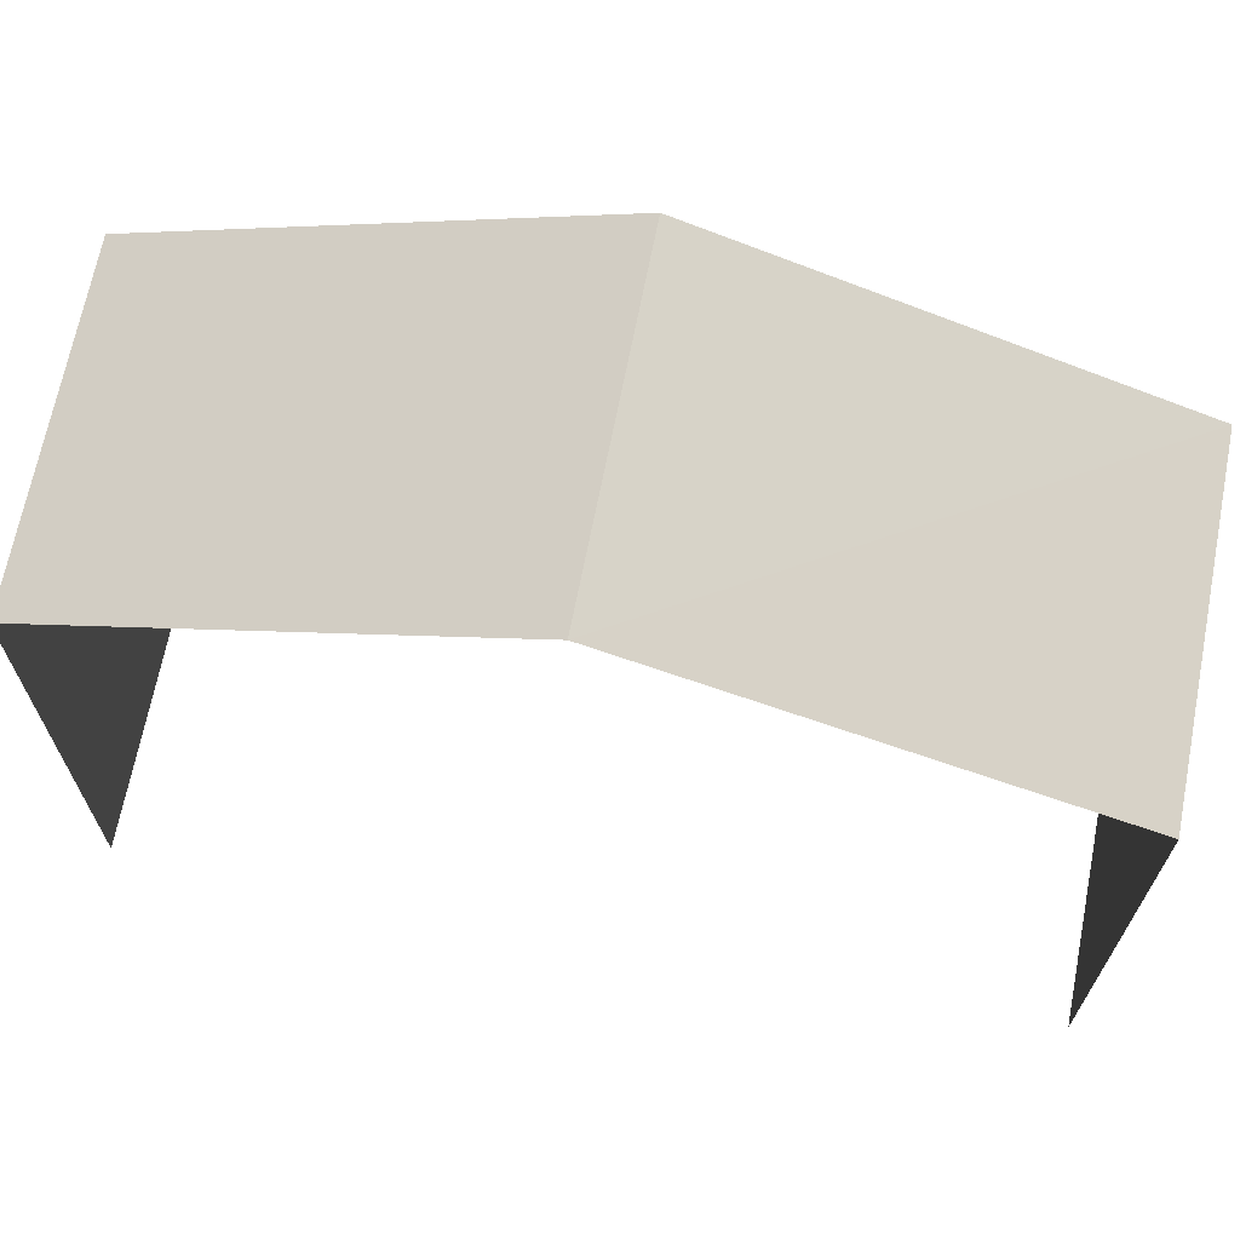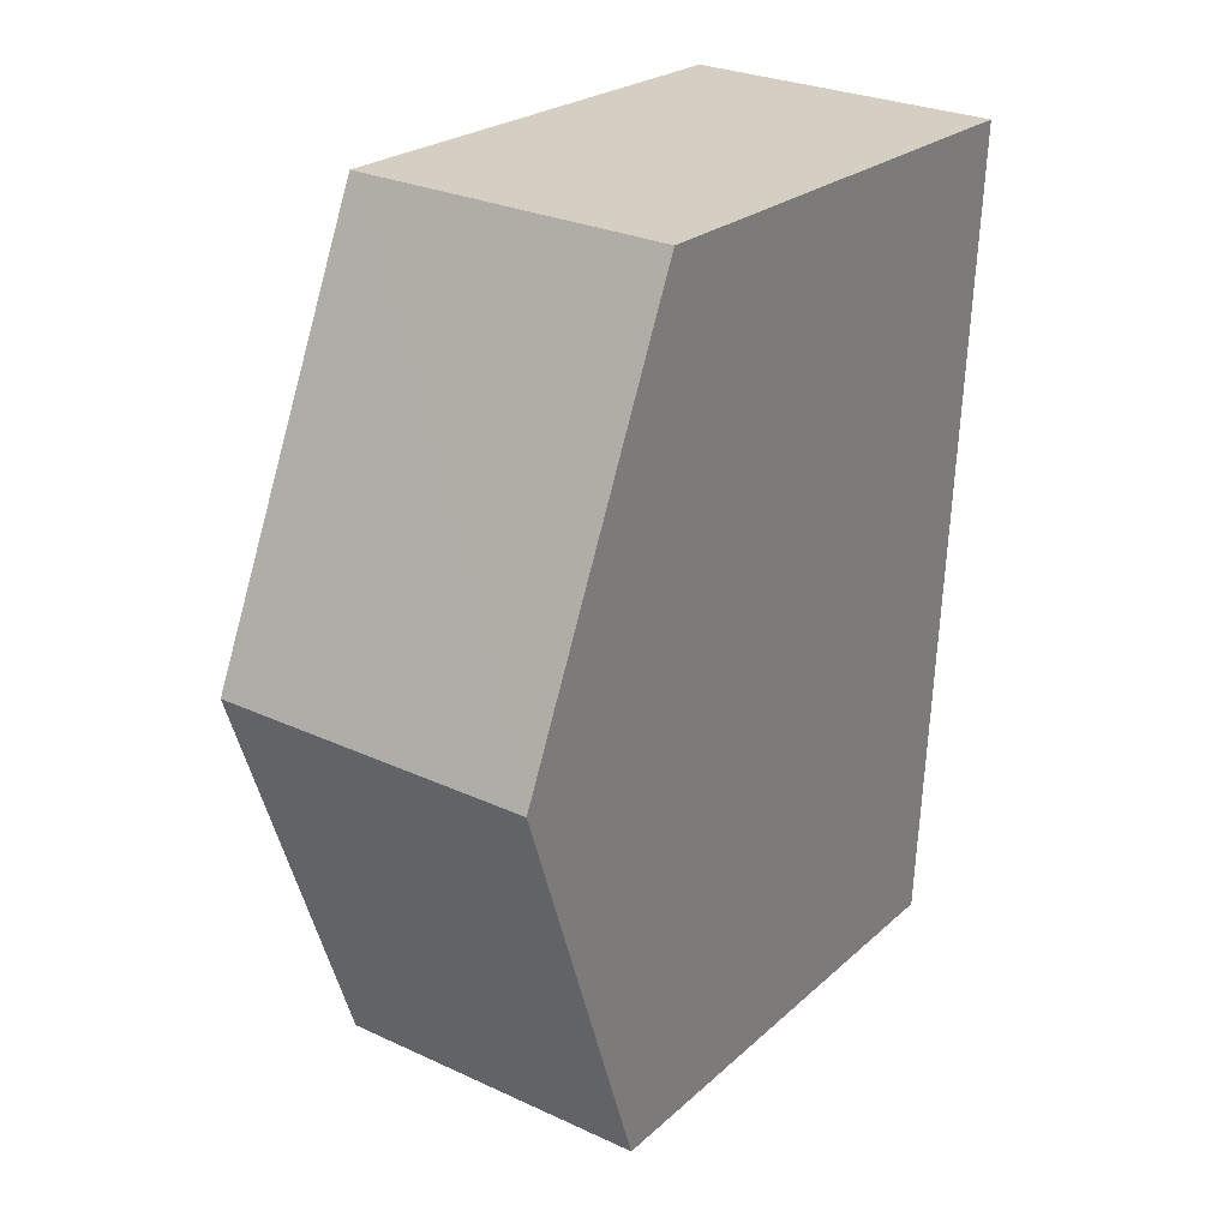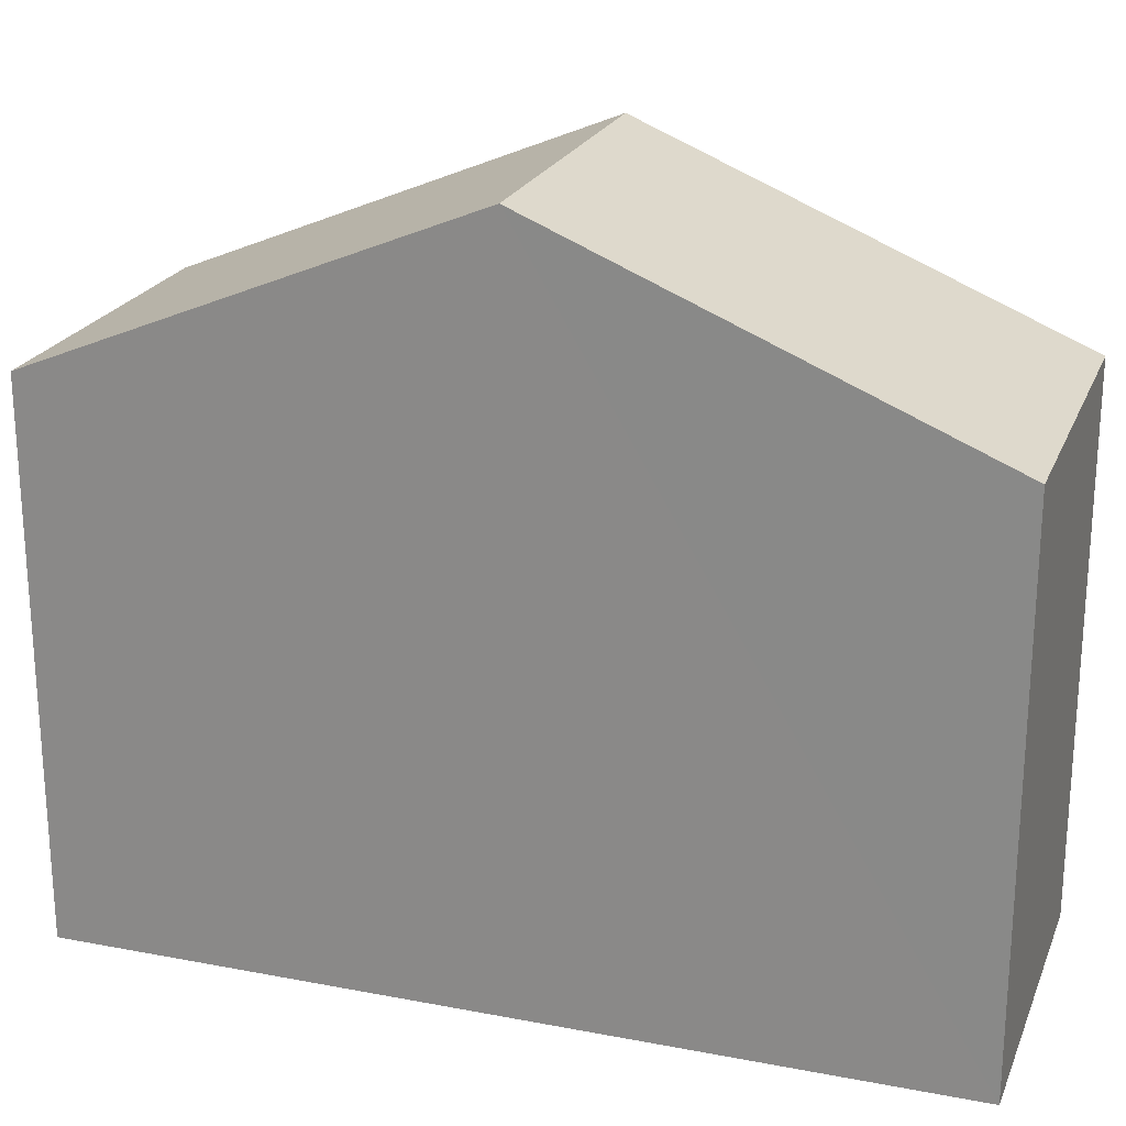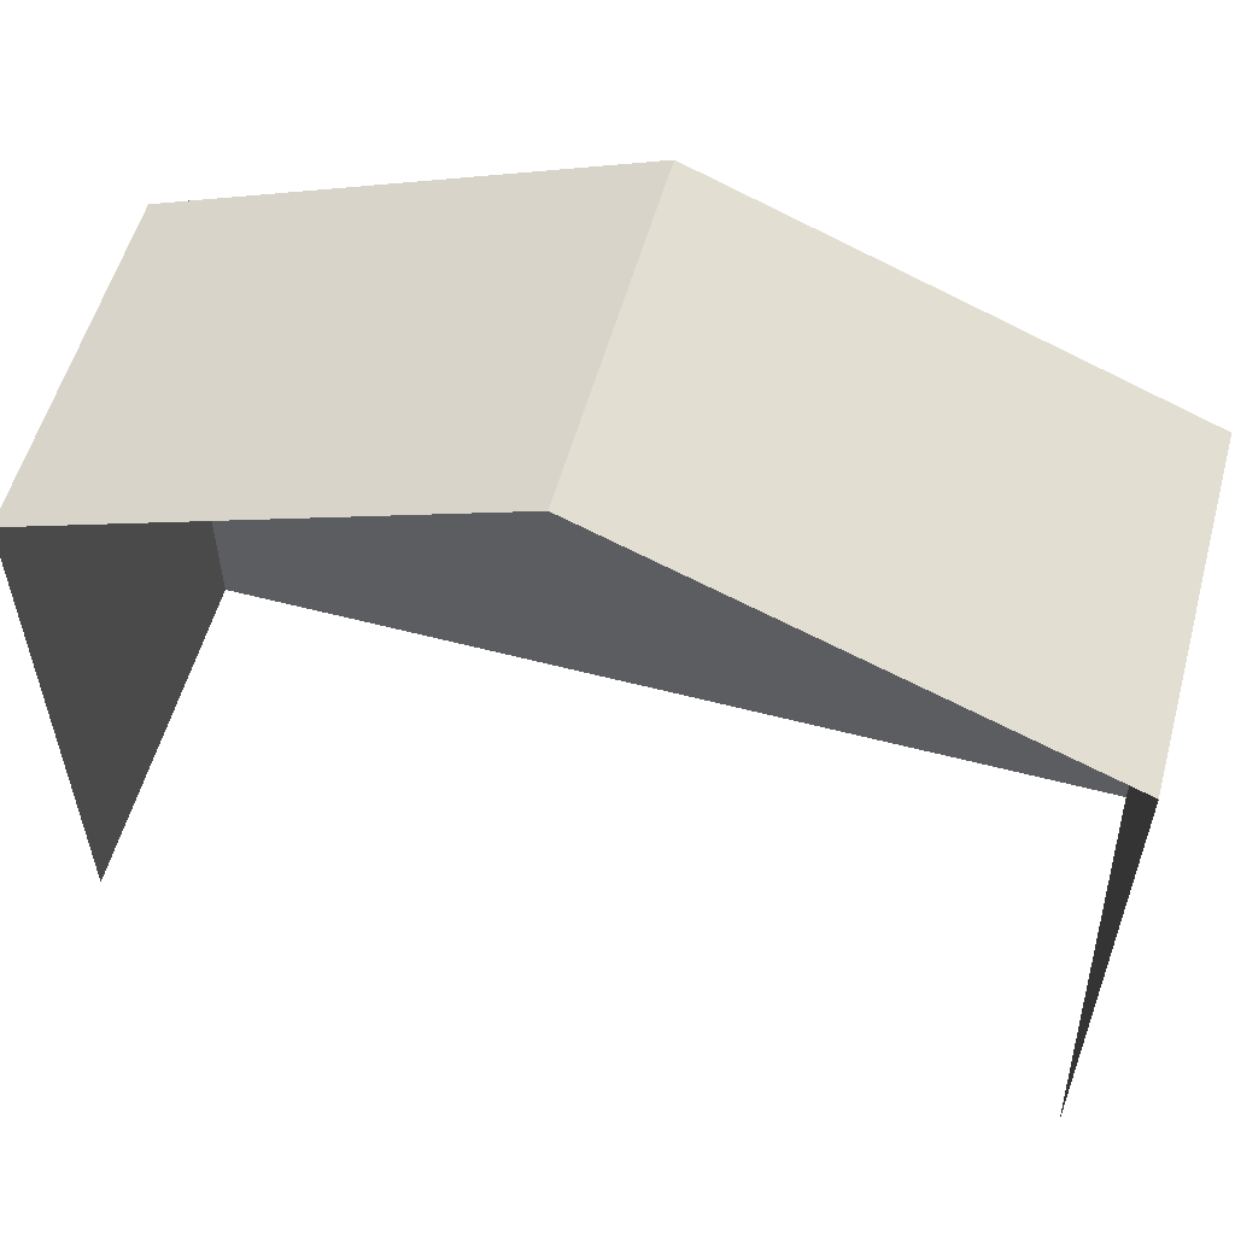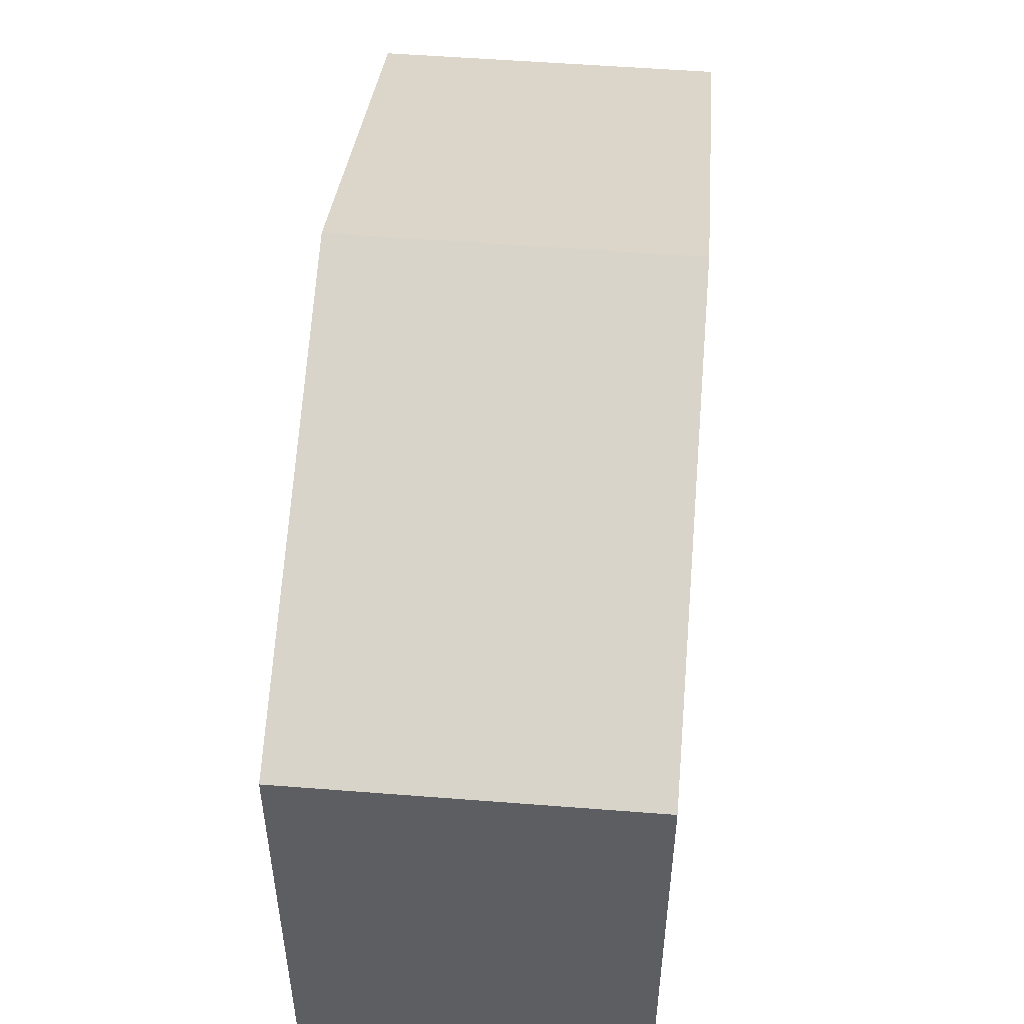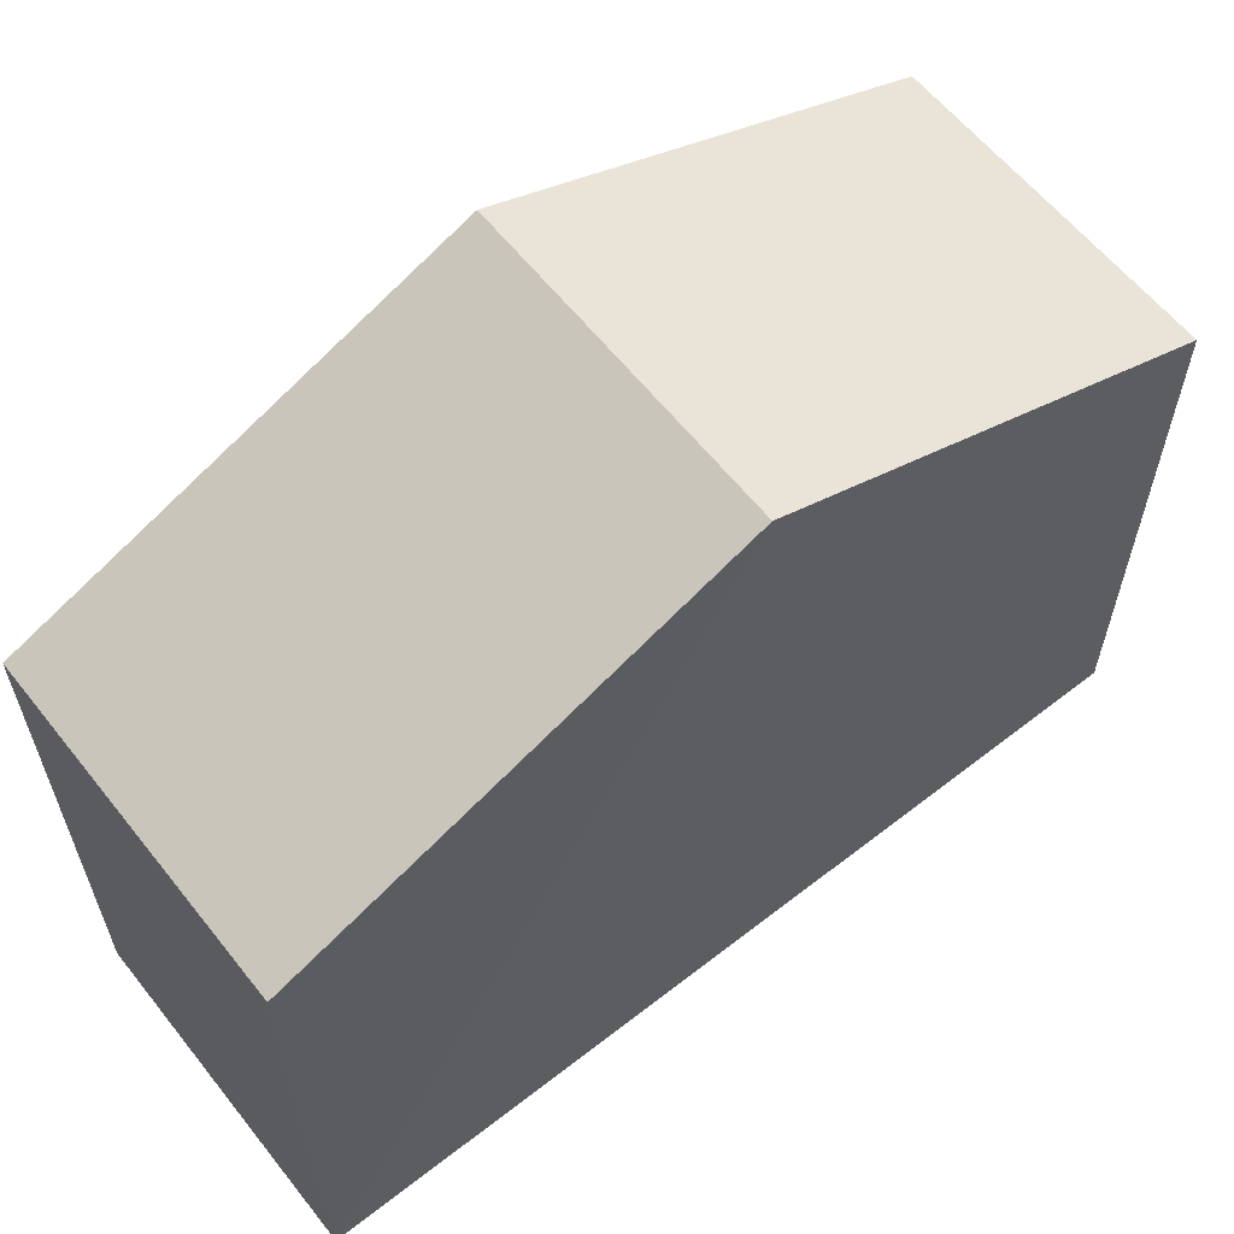
<metadata>
{"format":"obj","ext":"obj","renderer":"f3d","projection":"perspective","resolution":1024,"background":"white","views":[{"elev":68.2,"azim":-81.7,"up":"+Z"},{"elev":23.7,"azim":34.5,"up":"+Y"},{"elev":22.2,"azim":105.7,"up":"+Z"},{"elev":56.3,"azim":-77.3,"up":"+Z"},{"elev":52.1,"azim":2.2,"up":"+Z"},{"elev":61.1,"azim":49.1,"up":"+Z"}]}
</metadata>
<code>
v -3.734e+05 -1.045e+05 25.02
v -3.734e+05 -1.045e+05 25.02
v -3.734e+05 -1.045e+05 25.02
v -3.734e+05 -1.045e+05 25.02
v -3.734e+05 -1.045e+05 33.73
v -3.734e+05 -1.045e+05 31.59
v -3.734e+05 -1.045e+05 33.73
v -3.734e+05 -1.045e+05 31.59
v -3.734e+05 -1.045e+05 31.59
v -3.734e+05 -1.045e+05 31.59
f 1 2 3
f 4 1 3
f 6 3 7
f 3 2 7
f 2 10 7
f 5 6 7
f 5 8 6
f 7 9 5
f 7 10 9
f 9 1 5
f 1 4 5
f 4 8 5
f 10 2 1
f 9 10 1
f 6 4 3
f 6 8 4

</code>
